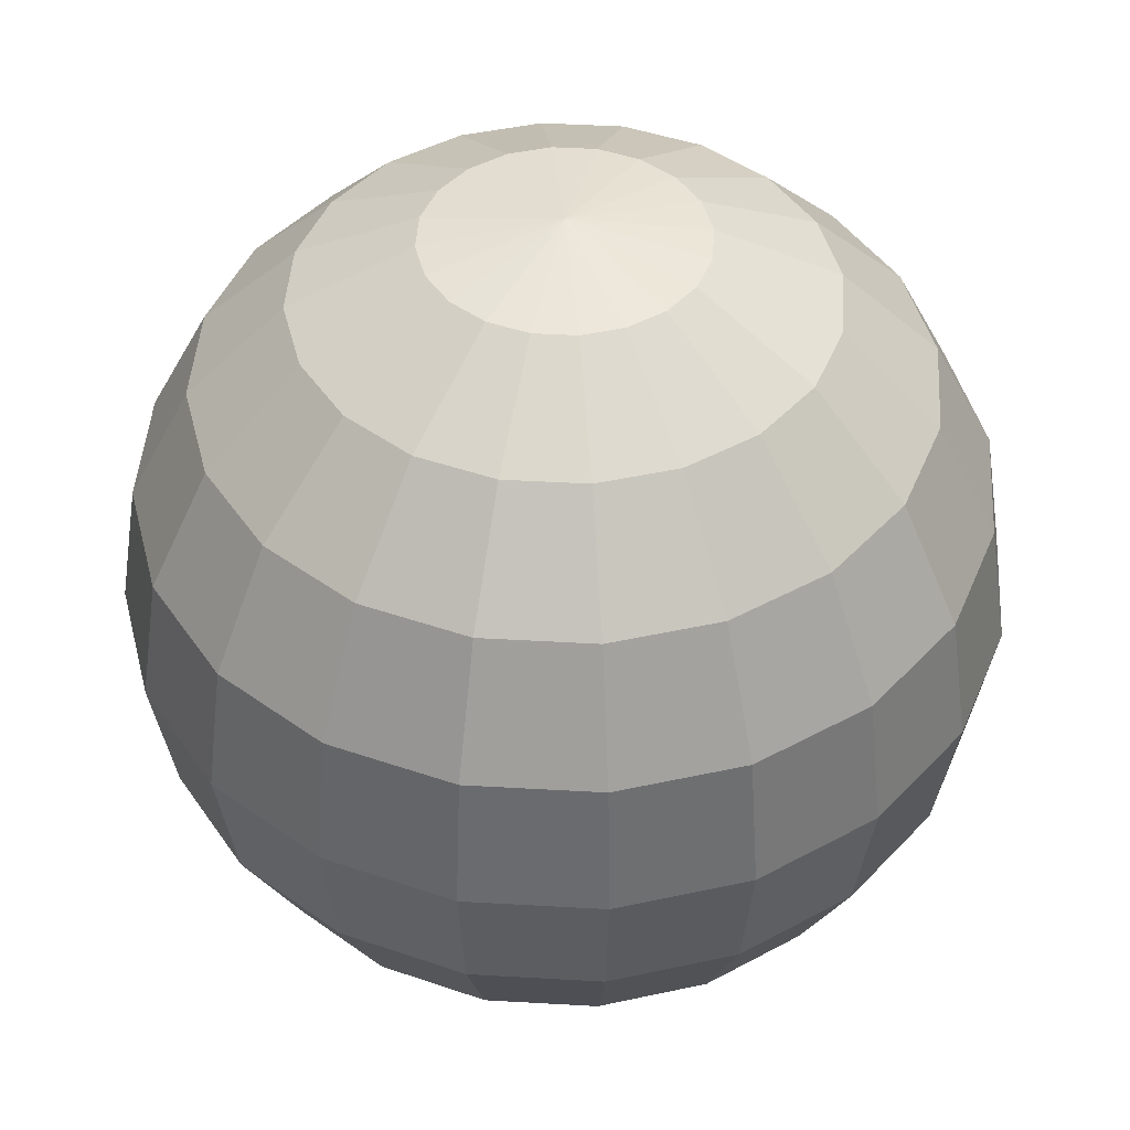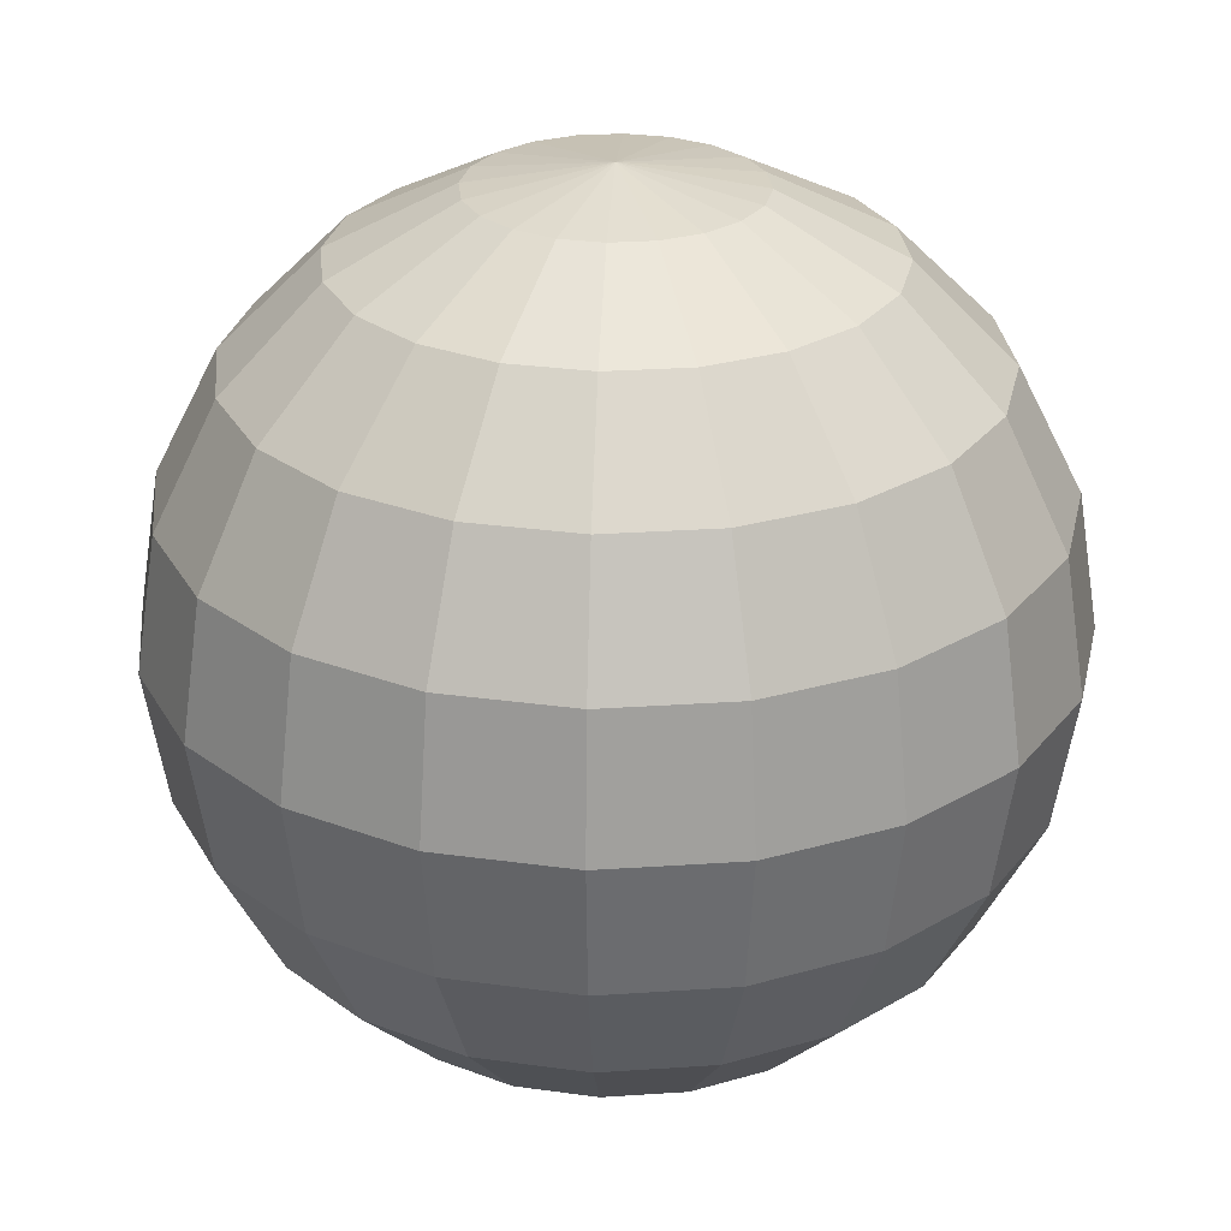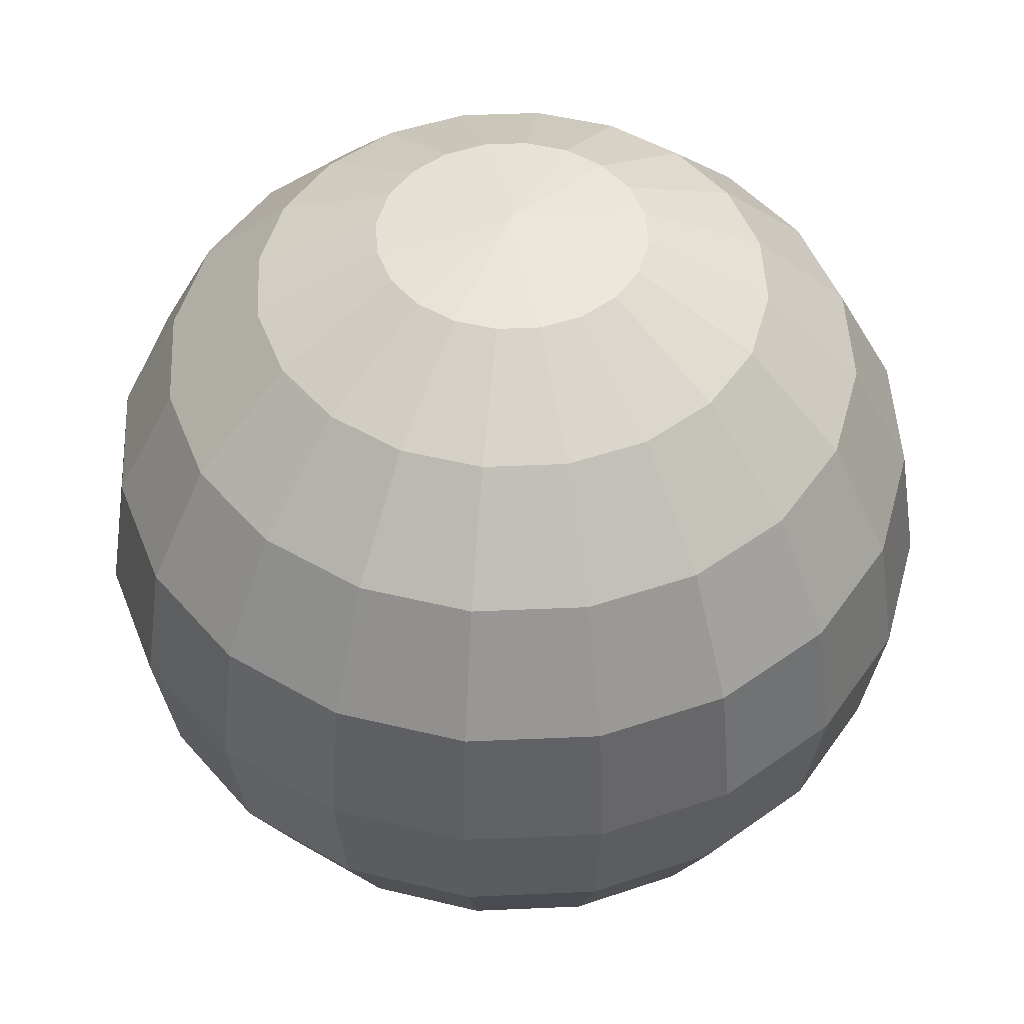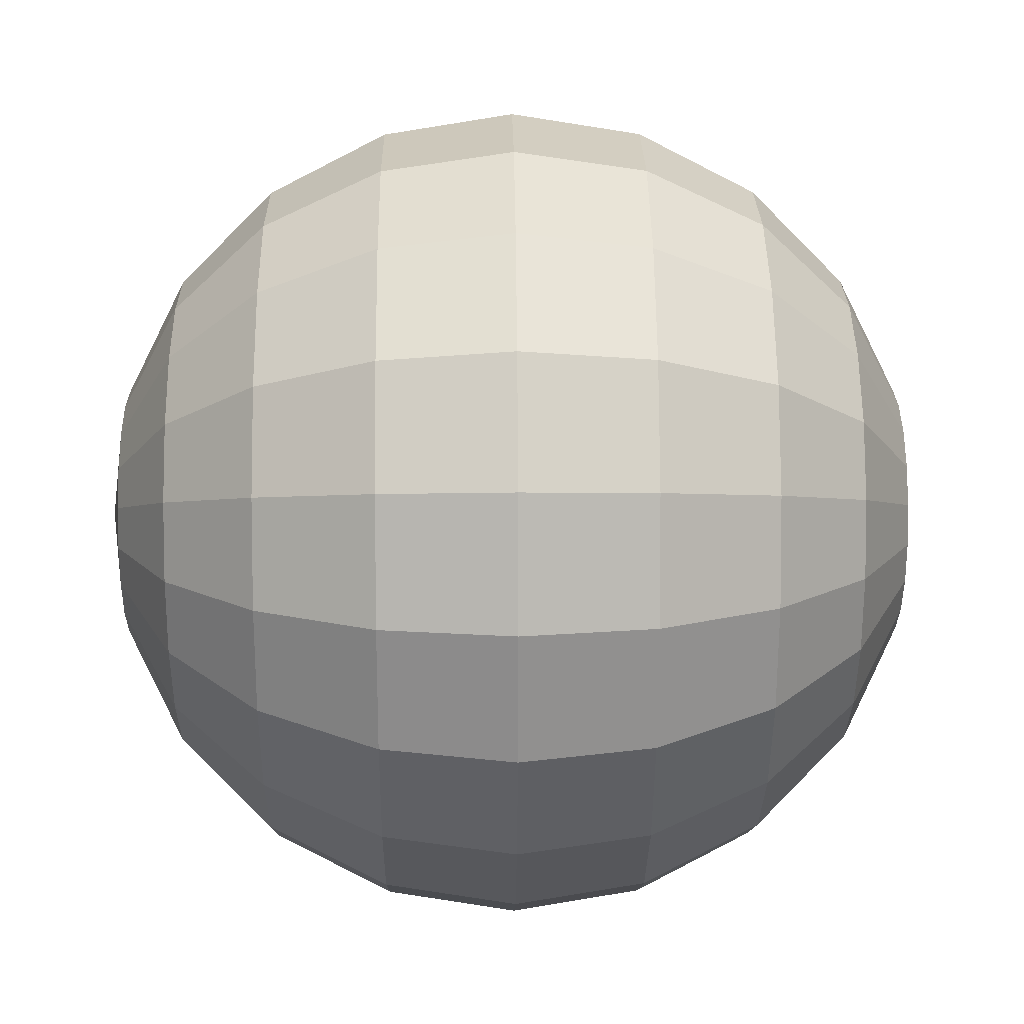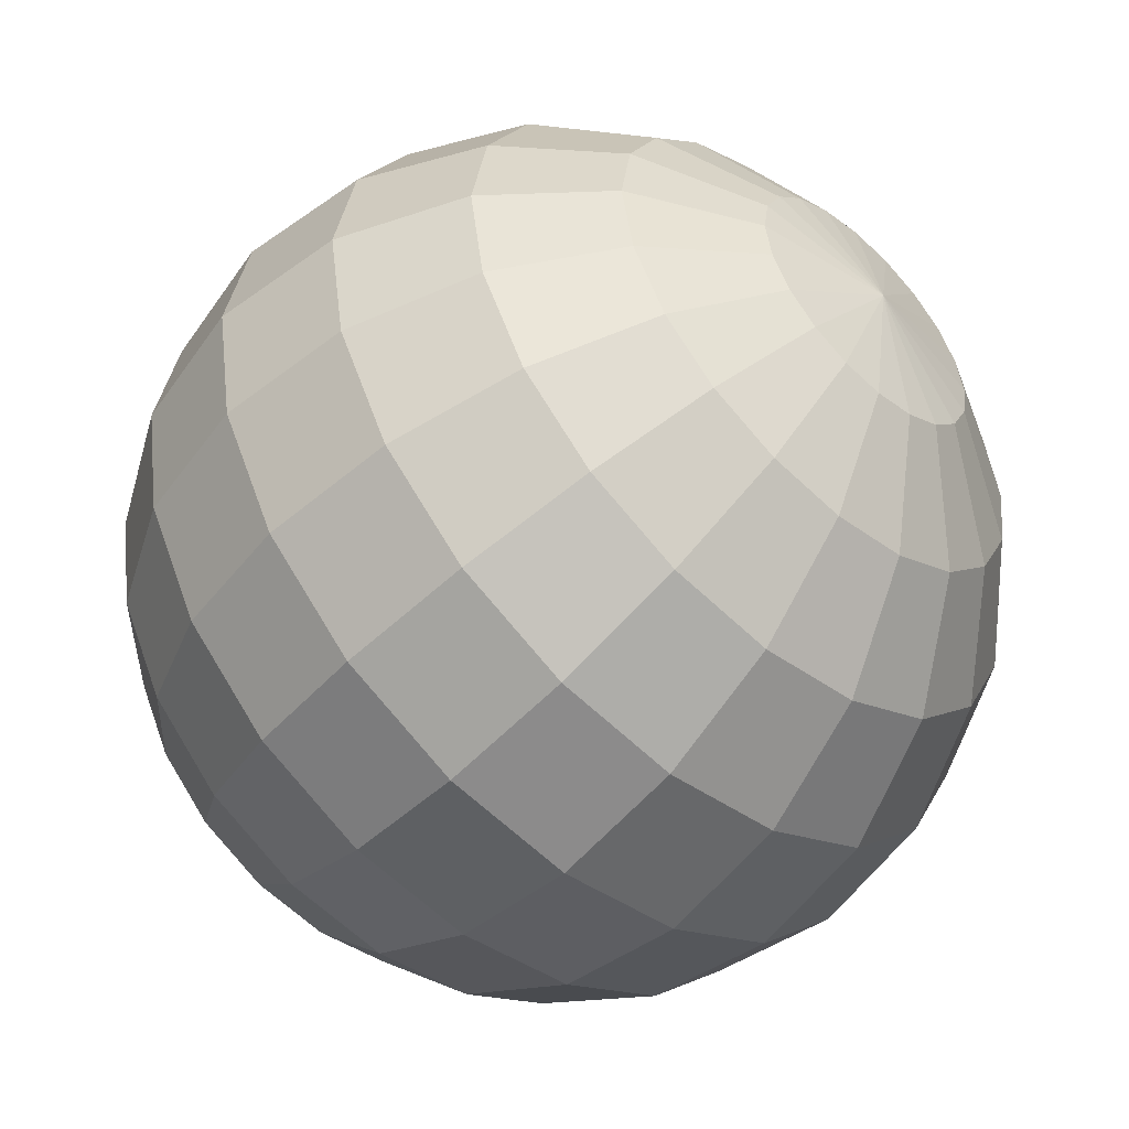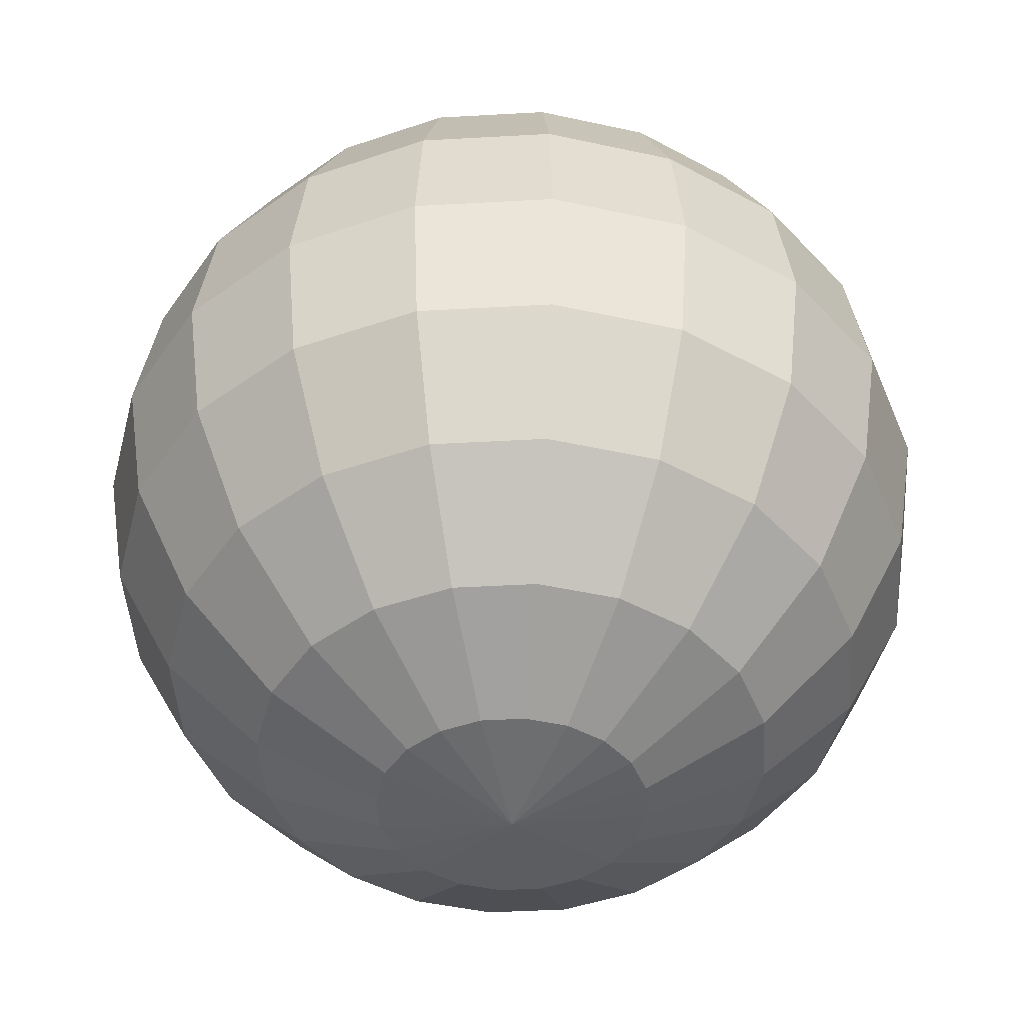
<metadata>
{"format":"obj","ext":"obj","renderer":"f3d","projection":"perspective","resolution":1024,"background":"white","views":[{"elev":45.0,"azim":-149.2,"up":"+Y"},{"elev":27.7,"azim":147.1,"up":"+Y"},{"elev":48.6,"azim":-155.8,"up":"+Y"},{"elev":15.6,"azim":-90.8,"up":"+Z"},{"elev":-51.4,"azim":-42.8,"up":"+Z"},{"elev":-45.2,"azim":-131.3,"up":"+Y"}]}
</metadata>
<code>
o Sphere_Sphere.001
v 0 0.809 -0.5878
v 0 0.5878 -0.809
v 0 0.309 -0.9511
v 0 0 -1
v 0 -0.5878 -0.809
v 0 -0.809 -0.5878
v 0.09549 0.9511 -0.2939
v 0.1816 0.809 -0.559
v 0.25 0.5878 -0.7694
v 0.2939 0.309 -0.9045
v 0.309 0 -0.9511
v 0.2939 -0.309 -0.9045
v 0.25 -0.5878 -0.7694
v 0.1816 -0.809 -0.559
v 0.09549 -0.9511 -0.2939
v 0.1816 0.9511 -0.25
v 0.3455 0.809 -0.4755
v 0.4755 0.5878 -0.6545
v 0.559 0.309 -0.7694
v 0.5878 0 -0.809
v 0.559 -0.309 -0.7694
v 0.4755 -0.5878 -0.6545
v 0.3455 -0.809 -0.4755
v 0.1816 -0.9511 -0.25
v 0.25 0.9511 -0.1816
v 0.4755 0.809 -0.3455
v 0.6545 0.5878 -0.4755
v 0.7694 0.309 -0.559
v 0.809 0 -0.5878
v 0.7694 -0.309 -0.559
v 0.6545 -0.5878 -0.4755
v 0.4755 -0.809 -0.3455
v 0.25 -0.9511 -0.1816
v 0.2939 0.9511 -0.09549
v 0.559 0.809 -0.1816
v 0.7694 0.5878 -0.25
v 0.9045 0.309 -0.2939
v 0.9511 0 -0.309
v 0.9045 -0.309 -0.2939
v 0.7694 -0.5878 -0.25
v 0.559 -0.809 -0.1816
v 0.2939 -0.9511 -0.09549
v 0.309 0.9511 0
v 0.5878 0.809 0
v 0.809 0.5878 -0
v 0.9511 0.309 0
v 1 0 0
v 0.9511 -0.309 0
v 0.809 -0.5878 -0
v 0.5878 -0.809 0
v 0.309 -0.9511 0
v 0.2939 0.9511 0.09549
v 0.559 0.809 0.1816
v 0.7694 0.5878 0.25
v 0.9045 0.309 0.2939
v 0.9511 0 0.309
v 0.9045 -0.309 0.2939
v 0.7694 -0.5878 0.25
v 0.559 -0.809 0.1816
v 0.2939 -0.9511 0.09549
v 0.25 0.9511 0.1816
v 0.4755 0.809 0.3455
v 0.6545 0.5878 0.4755
v 0.7694 0.309 0.559
v 0.809 0 0.5878
v 0.7694 -0.309 0.559
v 0.6545 -0.5878 0.4755
v 0.4755 -0.809 0.3455
v 0.25 -0.9511 0.1816
v 0.1816 0.9511 0.25
v 0.3455 0.809 0.4755
v 0.4755 0.5878 0.6545
v 0.559 0.309 0.7694
v 0.5878 0 0.809
v 0.559 -0.309 0.7694
v 0.4755 -0.5878 0.6545
v 0.3455 -0.809 0.4755
v 0.1816 -0.9511 0.25
v 0.09549 0.9511 0.2939
v 0.1816 0.809 0.559
v 0.25 0.5878 0.7694
v 0.2939 0.309 0.9045
v 0.309 0 0.9511
v 0.2939 -0.309 0.9045
v 0.25 -0.5878 0.7694
v 0.1816 -0.809 0.559
v 0.09549 -0.9511 0.2939
v 0 0.9511 0.309
v -0 0.809 0.5878
v 0 0.5878 0.809
v -0 0.309 0.9511
v 0 0 1
v -0 -0.309 0.9511
v 0 -0.5878 0.809
v -0 -0.809 0.5878
v 0 -0.9511 0.309
v 0 1 0
v -0.09549 0.9511 0.2939
v -0.1816 0.809 0.559
v -0.25 0.5878 0.7694
v -0.2939 0.309 0.9045
v -0.309 0 0.9511
v -0.2939 -0.309 0.9045
v -0.25 -0.5878 0.7694
v -0.1816 -0.809 0.559
v -0.09549 -0.9511 0.2939
v -0.1816 0.9511 0.25
v -0.3455 0.809 0.4755
v -0.4755 0.5878 0.6545
v -0.559 0.309 0.7694
v -0.5878 0 0.809
v -0.559 -0.309 0.7694
v -0.4755 -0.5878 0.6545
v -0.3455 -0.809 0.4755
v -0.1816 -0.9511 0.25
v -0.25 0.9511 0.1816
v -0.4755 0.809 0.3455
v -0.6545 0.5878 0.4755
v -0.7694 0.309 0.559
v -0.809 0 0.5878
v -0.7694 -0.309 0.559
v -0.6545 -0.5878 0.4755
v -0.4755 -0.809 0.3455
v -0.25 -0.9511 0.1816
v 0 -1 0
v -0.2939 0.9511 0.09549
v -0.559 0.809 0.1816
v -0.7694 0.5878 0.25
v -0.9045 0.309 0.2939
v -0.9511 0 0.309
v -0.9045 -0.309 0.2939
v -0.7694 -0.5878 0.25
v -0.559 -0.809 0.1816
v -0.2939 -0.9511 0.09549
v -0.309 0.9511 0
v -0.5878 0.809 -0
v -0.809 0.5878 0
v -0.9511 0.309 -0
v -1 0 0
v -0.9511 -0.309 -0
v -0.809 -0.5878 0
v -0.5878 -0.809 -0
v -0.309 -0.9511 0
v -0.2939 0.9511 -0.09549
v -0.559 0.809 -0.1816
v -0.7694 0.5878 -0.25
v -0.9045 0.309 -0.2939
v -0.9511 0 -0.309
v -0.9045 -0.309 -0.2939
v -0.7694 -0.5878 -0.25
v -0.559 -0.809 -0.1816
v -0.2939 -0.9511 -0.09549
v -0.25 0.9511 -0.1816
v -0.4755 0.809 -0.3455
v -0.6545 0.5878 -0.4755
v -0.7694 0.309 -0.559
v -0.809 0 -0.5878
v -0.7694 -0.309 -0.559
v -0.6545 -0.5878 -0.4755
v -0.4755 -0.809 -0.3455
v -0.25 -0.9511 -0.1816
v -0.1816 0.9511 -0.25
v -0.3455 0.809 -0.4755
v -0.4755 0.5878 -0.6545
v -0.559 0.309 -0.7694
v -0.5878 0 -0.809
v -0.559 -0.309 -0.7694
v -0.4755 -0.5878 -0.6545
v -0.3455 -0.809 -0.4755
v -0.1816 -0.9511 -0.25
v -0.09549 0.9511 -0.2939
v -0.1816 0.809 -0.559
v -0.25 0.5878 -0.7694
v -0.2939 0.309 -0.9045
v -0.309 0 -0.9511
v -0.2939 -0.309 -0.9045
v -0.25 -0.5878 -0.7694
v -0.1816 -0.809 -0.559
v -0.09549 -0.9511 -0.2939
v -0 0.9511 -0.309
v 0 -0.309 -0.9511
v -0 -0.9511 -0.309
f 3 9 10
f 180 97 7
f 5 14 6
f 3 11 4
f 180 8 1
f 182 14 15
f 4 12 181
f 1 9 2
f 125 182 15
f 5 12 13
f 10 18 19
f 7 97 16
f 13 23 14
f 10 20 11
f 7 17 8
f 14 24 15
f 12 20 21
f 8 18 9
f 125 15 24
f 12 22 13
f 21 31 22
f 19 27 28
f 16 97 25
f 22 32 23
f 19 29 20
f 16 26 17
f 23 33 24
f 20 30 21
f 17 27 18
f 125 24 33
f 26 36 27
f 125 33 42
f 30 40 31
f 27 37 28
f 25 97 34
f 32 40 41
f 28 38 29
f 26 34 35
f 32 42 33
f 30 38 39
f 41 51 42
f 38 48 39
f 35 45 36
f 125 42 51
f 40 48 49
f 37 45 46
f 34 97 43
f 40 50 41
f 38 46 47
f 34 44 35
f 47 55 56
f 43 53 44
f 50 60 51
f 47 57 48
f 44 54 45
f 125 51 60
f 48 58 49
f 46 54 55
f 43 97 52
f 49 59 50
f 52 97 61
f 59 67 68
f 55 65 56
f 53 61 62
f 59 69 60
f 57 65 66
f 53 63 54
f 125 60 69
f 58 66 67
f 54 64 55
f 64 72 73
f 61 97 70
f 67 77 68
f 64 74 65
f 61 71 62
f 68 78 69
f 65 75 66
f 62 72 63
f 125 69 78
f 66 76 67
f 125 78 87
f 75 85 76
f 73 81 82
f 70 97 79
f 76 86 77
f 73 83 74
f 71 79 80
f 77 87 78
f 74 84 75
f 71 81 72
f 83 93 84
f 81 89 90
f 125 87 96
f 84 94 85
f 81 91 82
f 79 97 88
f 85 95 86
f 82 92 83
f 79 89 80
f 87 95 96
f 88 99 89
f 96 105 106
f 92 103 93
f 89 100 90
f 125 96 106
f 93 104 94
f 90 101 91
f 88 97 98
f 94 105 95
f 91 102 92
f 101 111 102
f 99 107 108
f 106 114 115
f 103 111 112
f 99 109 100
f 125 106 115
f 103 113 104
f 100 110 101
f 98 97 107
f 105 113 114
f 107 97 116
f 113 123 114
f 110 120 111
f 108 116 117
f 114 124 115
f 111 121 112
f 108 118 109
f 125 115 124
f 112 122 113
f 109 119 110
f 121 132 122
f 118 129 119
f 116 97 126
f 122 133 123
f 119 130 120
f 116 127 117
f 123 134 124
f 121 130 131
f 118 127 128
f 125 124 134
f 127 137 128
f 125 134 143
f 131 141 132
f 128 138 129
f 126 97 135
f 132 142 133
f 129 139 130
f 127 135 136
f 133 143 134
f 131 139 140
f 139 149 140
f 136 146 137
f 125 143 152
f 140 150 141
f 137 147 138
f 135 97 144
f 141 151 142
f 138 148 139
f 135 145 136
f 142 152 143
f 145 153 154
f 151 161 152
f 149 157 158
f 145 155 146
f 125 152 161
f 149 159 150
f 147 155 156
f 144 97 153
f 150 160 151
f 147 157 148
f 159 169 160
f 156 166 157
f 153 163 154
f 161 169 170
f 158 166 167
f 154 164 155
f 125 161 170
f 158 168 159
f 155 165 156
f 153 97 162
f 164 174 165
f 162 97 171
f 168 178 169
f 165 175 166
f 163 171 172
f 169 179 170
f 167 175 176
f 163 173 164
f 125 170 179
f 167 177 168
f 177 181 5
f 173 3 174
f 171 97 180
f 178 5 6
f 174 4 175
f 171 1 172
f 179 6 182
f 176 4 181
f 172 2 173
f 125 179 182
f 3 2 9
f 5 13 14
f 3 10 11
f 180 7 8
f 182 6 14
f 4 11 12
f 1 8 9
f 5 181 12
f 10 9 18
f 13 22 23
f 10 19 20
f 7 16 17
f 14 23 24
f 12 11 20
f 8 17 18
f 12 21 22
f 21 30 31
f 19 18 27
f 22 31 32
f 19 28 29
f 16 25 26
f 23 32 33
f 20 29 30
f 17 26 27
f 26 35 36
f 30 39 40
f 27 36 37
f 32 31 40
f 28 37 38
f 26 25 34
f 32 41 42
f 30 29 38
f 41 50 51
f 38 47 48
f 35 44 45
f 40 39 48
f 37 36 45
f 40 49 50
f 38 37 46
f 34 43 44
f 47 46 55
f 43 52 53
f 50 59 60
f 47 56 57
f 44 53 54
f 48 57 58
f 46 45 54
f 49 58 59
f 59 58 67
f 55 64 65
f 53 52 61
f 59 68 69
f 57 56 65
f 53 62 63
f 58 57 66
f 54 63 64
f 64 63 72
f 67 76 77
f 64 73 74
f 61 70 71
f 68 77 78
f 65 74 75
f 62 71 72
f 66 75 76
f 75 84 85
f 73 72 81
f 76 85 86
f 73 82 83
f 71 70 79
f 77 86 87
f 74 83 84
f 71 80 81
f 83 92 93
f 81 80 89
f 84 93 94
f 81 90 91
f 85 94 95
f 82 91 92
f 79 88 89
f 87 86 95
f 88 98 99
f 96 95 105
f 92 102 103
f 89 99 100
f 93 103 104
f 90 100 101
f 94 104 105
f 91 101 102
f 101 110 111
f 99 98 107
f 106 105 114
f 103 102 111
f 99 108 109
f 103 112 113
f 100 109 110
f 105 104 113
f 113 122 123
f 110 119 120
f 108 107 116
f 114 123 124
f 111 120 121
f 108 117 118
f 112 121 122
f 109 118 119
f 121 131 132
f 118 128 129
f 122 132 133
f 119 129 130
f 116 126 127
f 123 133 134
f 121 120 130
f 118 117 127
f 127 136 137
f 131 140 141
f 128 137 138
f 132 141 142
f 129 138 139
f 127 126 135
f 133 142 143
f 131 130 139
f 139 148 149
f 136 145 146
f 140 149 150
f 137 146 147
f 141 150 151
f 138 147 148
f 135 144 145
f 142 151 152
f 145 144 153
f 151 160 161
f 149 148 157
f 145 154 155
f 149 158 159
f 147 146 155
f 150 159 160
f 147 156 157
f 159 168 169
f 156 165 166
f 153 162 163
f 161 160 169
f 158 157 166
f 154 163 164
f 158 167 168
f 155 164 165
f 164 173 174
f 168 177 178
f 165 174 175
f 163 162 171
f 169 178 179
f 167 166 175
f 163 172 173
f 167 176 177
f 177 176 181
f 173 2 3
f 178 177 5
f 174 3 4
f 171 180 1
f 179 178 6
f 176 175 4
f 172 1 2

</code>
